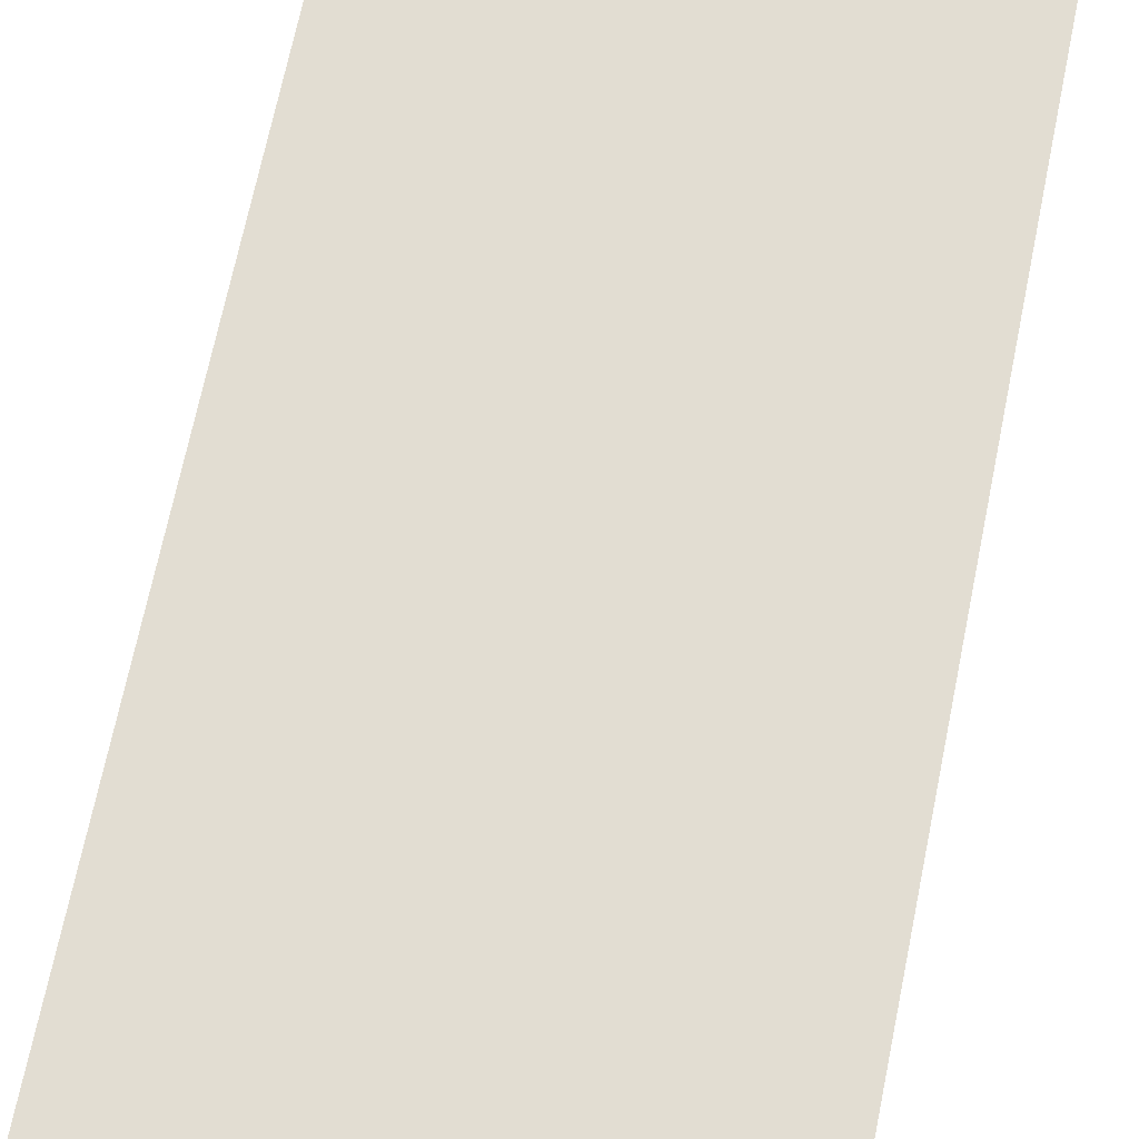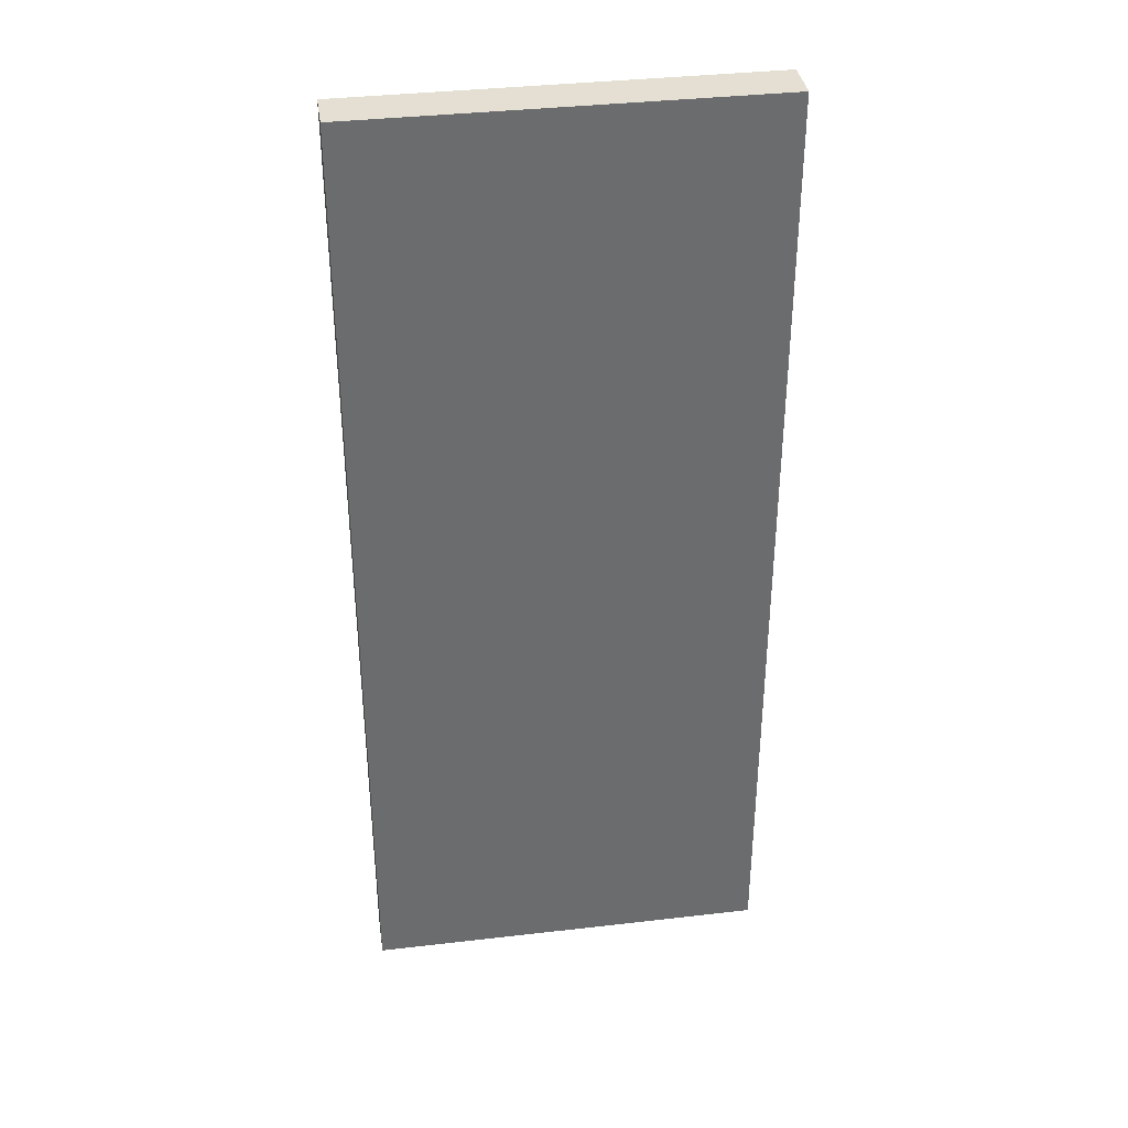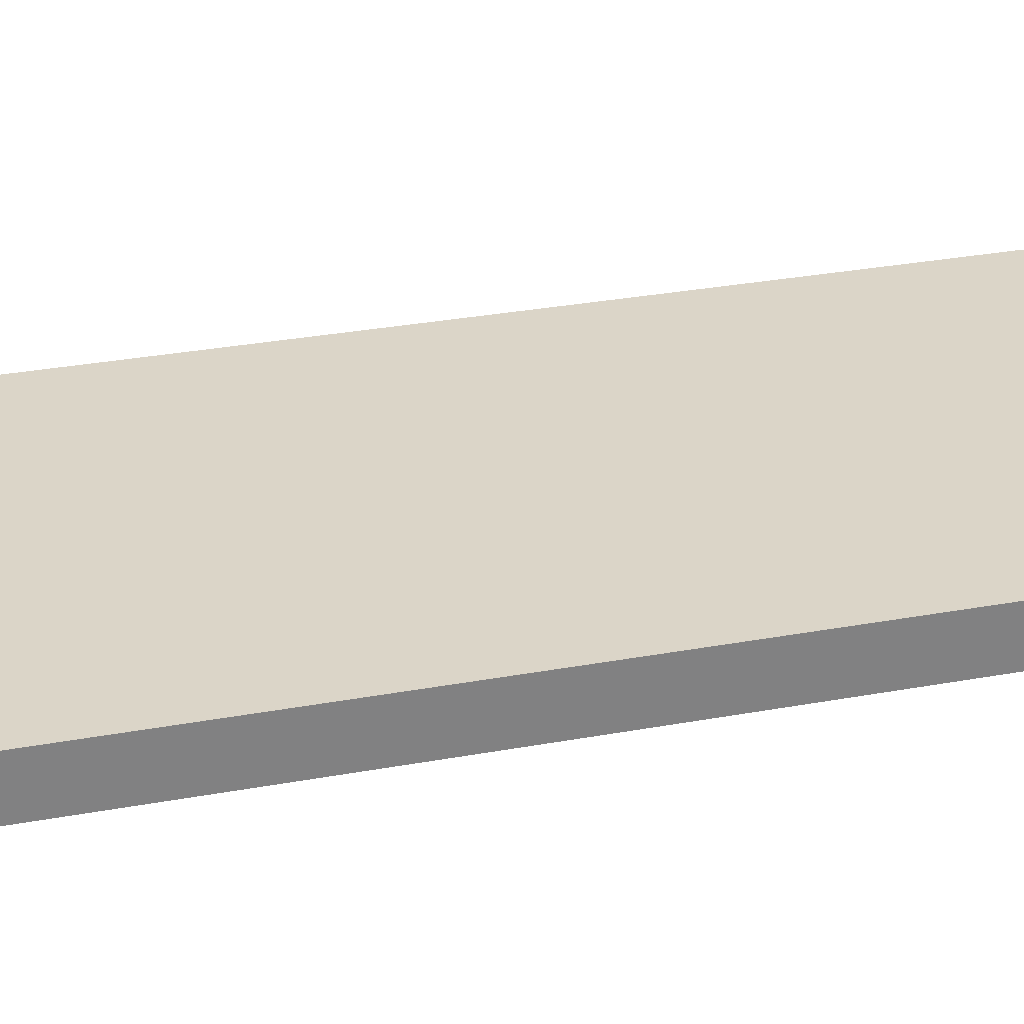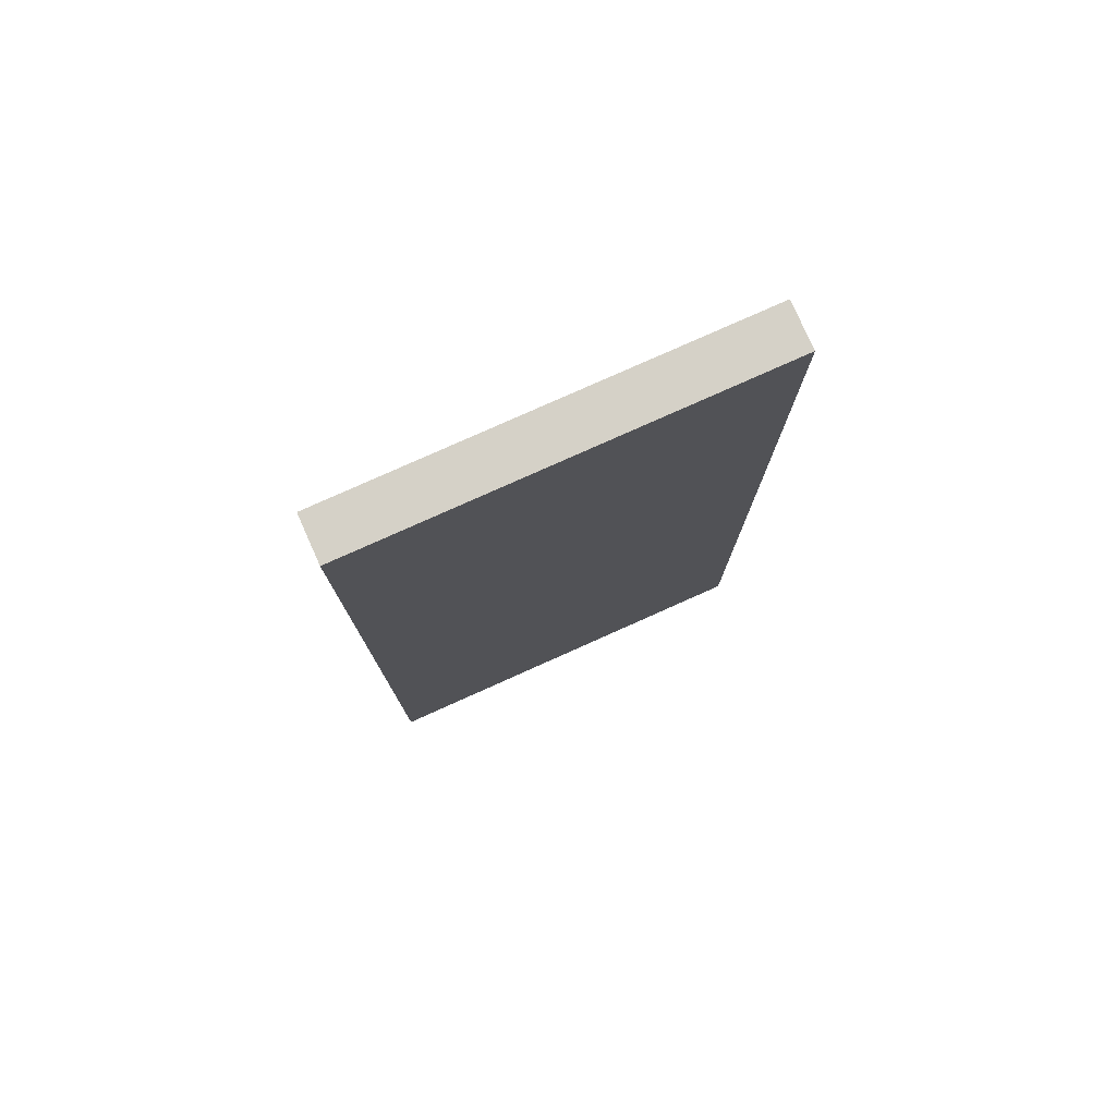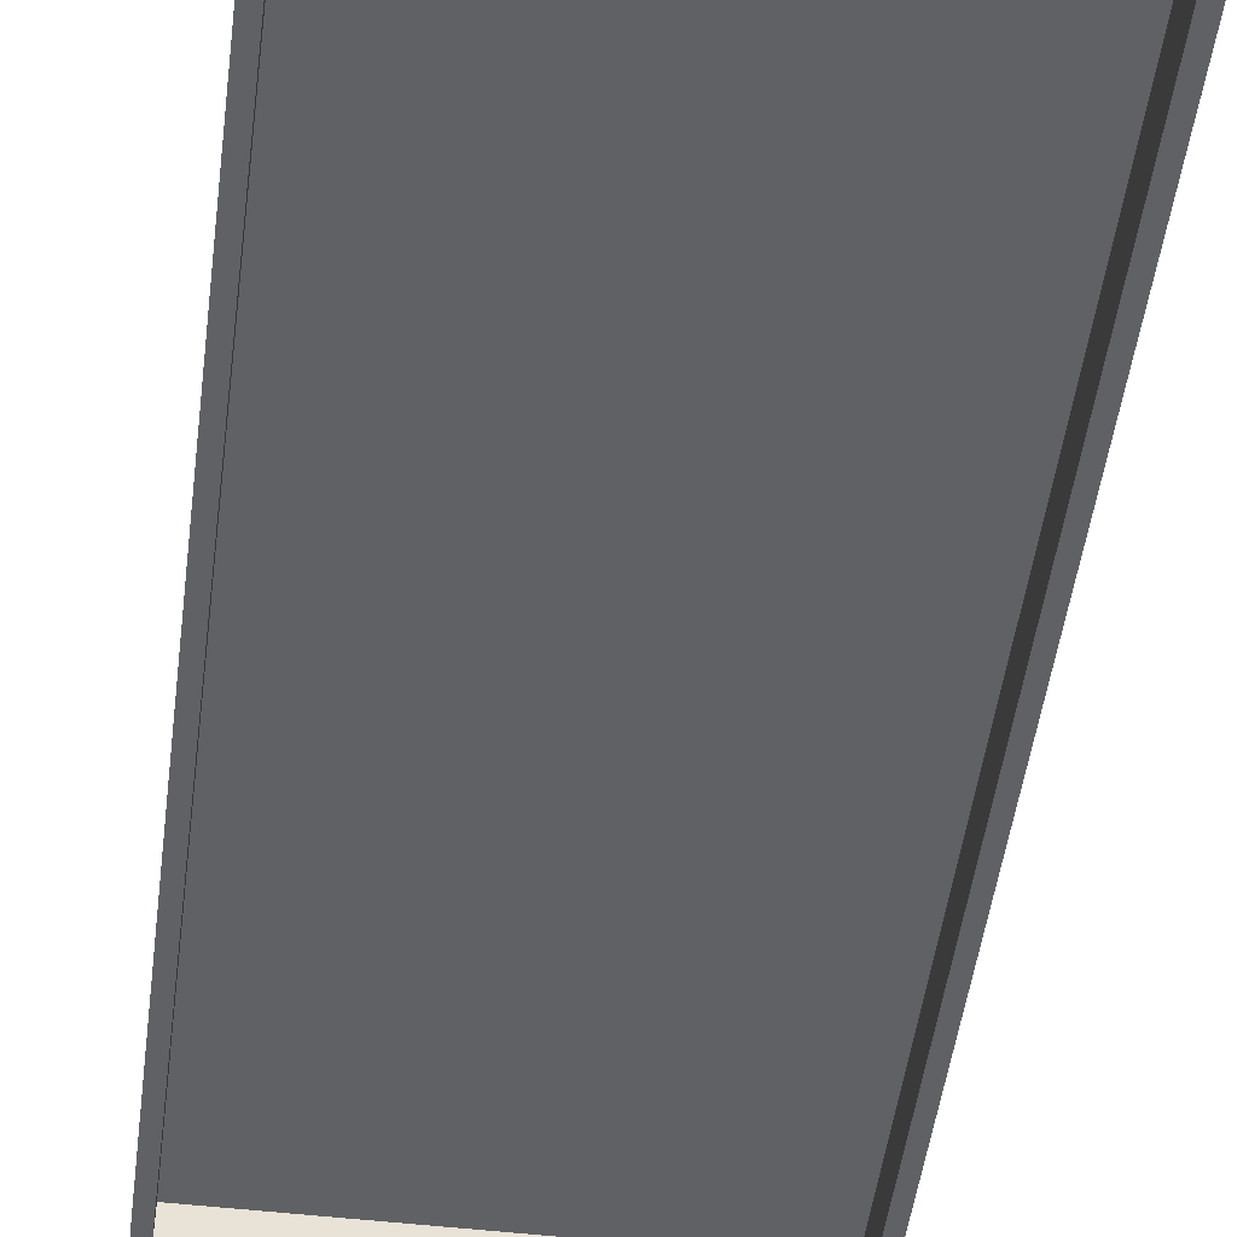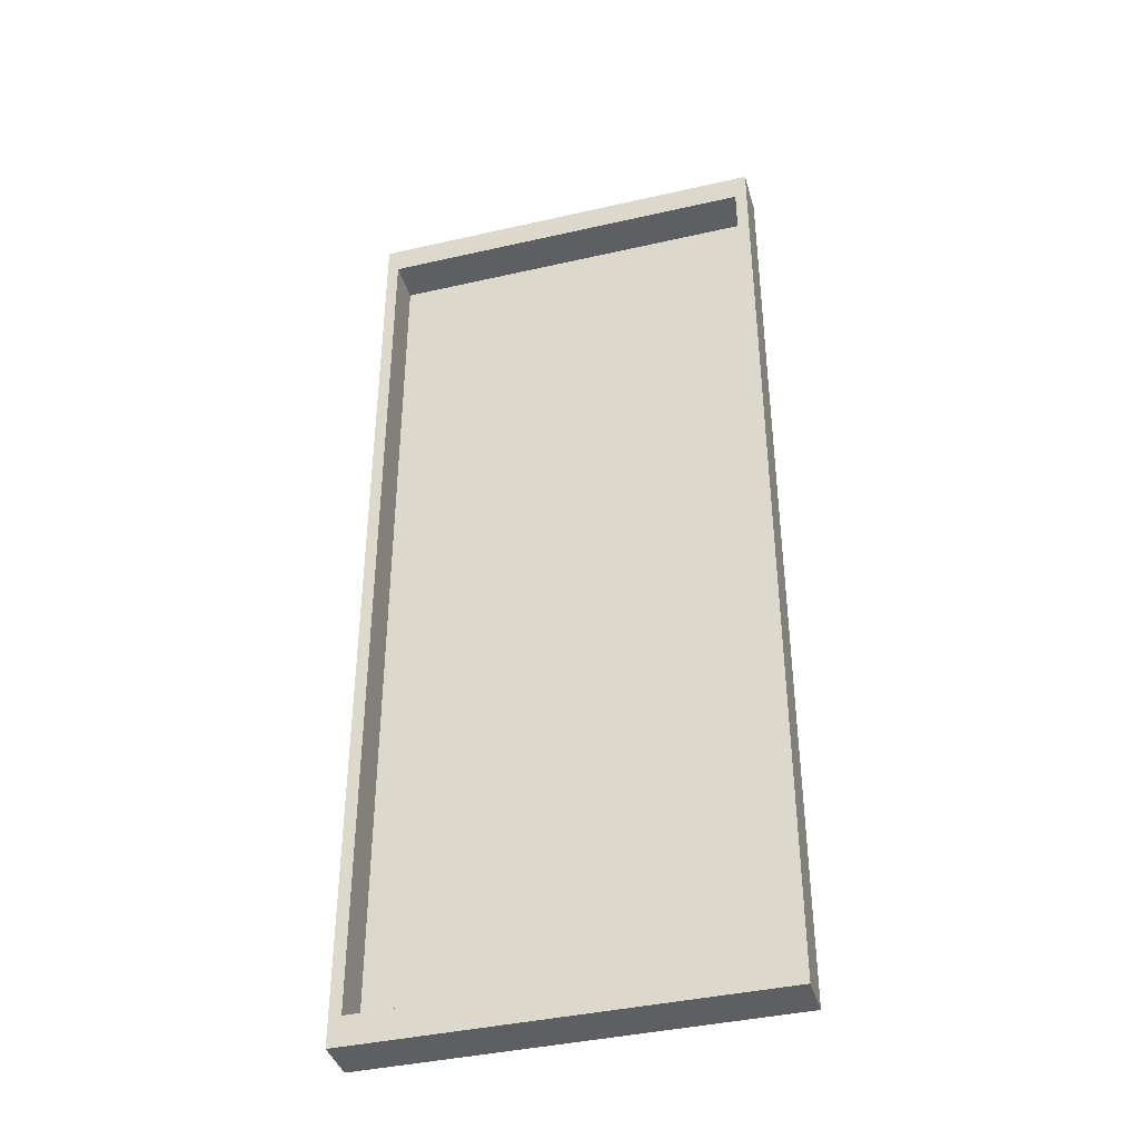
<metadata>
{"format":"obj","ext":"obj","renderer":"f3d","projection":"perspective","resolution":1024,"background":"white","views":[{"elev":68.3,"azim":11.5,"up":"+Y"},{"elev":36.9,"azim":171.5,"up":"+Z"},{"elev":29.5,"azim":74.6,"up":"+Y"},{"elev":78.7,"azim":155.9,"up":"+Z"},{"elev":-49.4,"azim":-7.4,"up":"+Y"},{"elev":-39.7,"azim":15.8,"up":"+Z"}]}
</metadata>
<code>
o Cube
v -0.9408 -0.1105 -2.255
v -1 0.1105 -2.396
v -0.9408 -0.1105 2.255
v -1 0.1105 2.396
v 0.9408 -0.1105 -2.255
v 1 0.1105 -2.396
v 0.9408 -0.1105 2.255
v 1 0.1105 2.396
v -1 -0.1105 2.396
v 1 -0.1105 2.396
v -1 -0.1105 -2.396
v 1 -0.1105 -2.396
v -0.9408 0.005271 2.255
v 0.9408 0.00527 2.255
v -0.9408 0.005271 -2.255
v 0.9408 0.00527 -2.255
v -0.9408 0.09108 2.255
v 0.9408 0.09108 2.255
v -0.9408 0.09108 -2.255
v 0.9408 0.09108 -2.255
f 1 5 16 15
f 4 9 10 8
f 8 10 12 6
f 6 2 4 8
f 2 11 9 4
f 6 12 11 2
f 3 7 10 9
f 1 3 9 11
f 7 5 12 10
f 5 1 11 12
f 16 14 18 20
f 3 1 15 13
f 5 7 14 16
f 7 3 13 14
f 19 20 18 17
f 14 13 17 18
f 15 16 20 19
f 13 15 19 17

</code>
